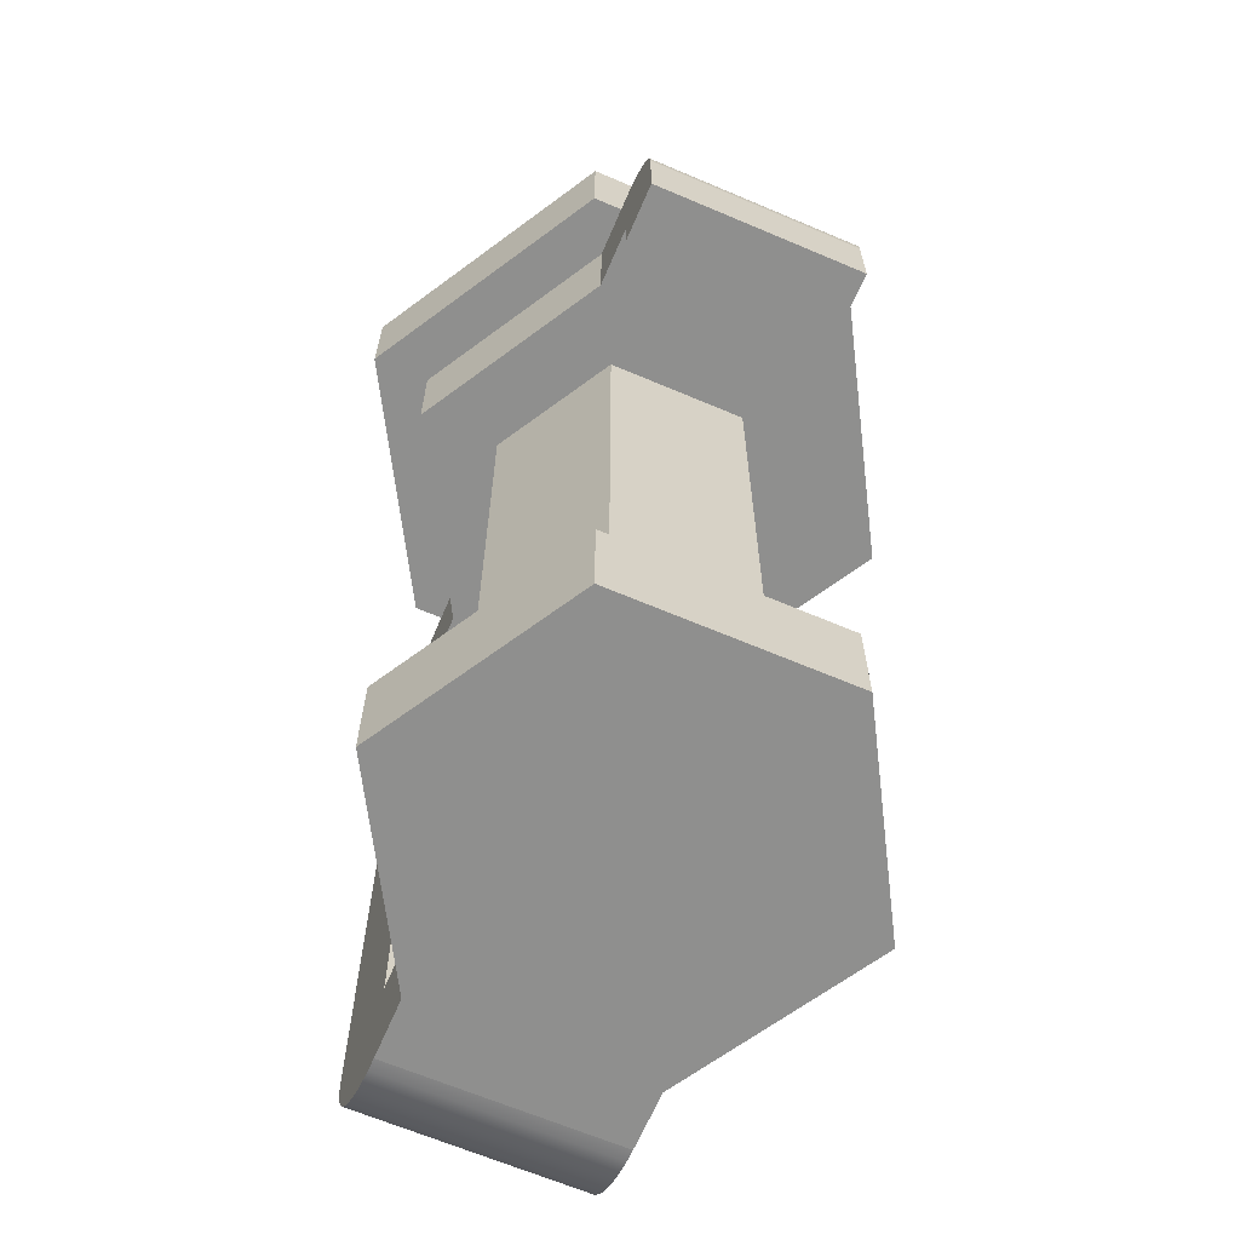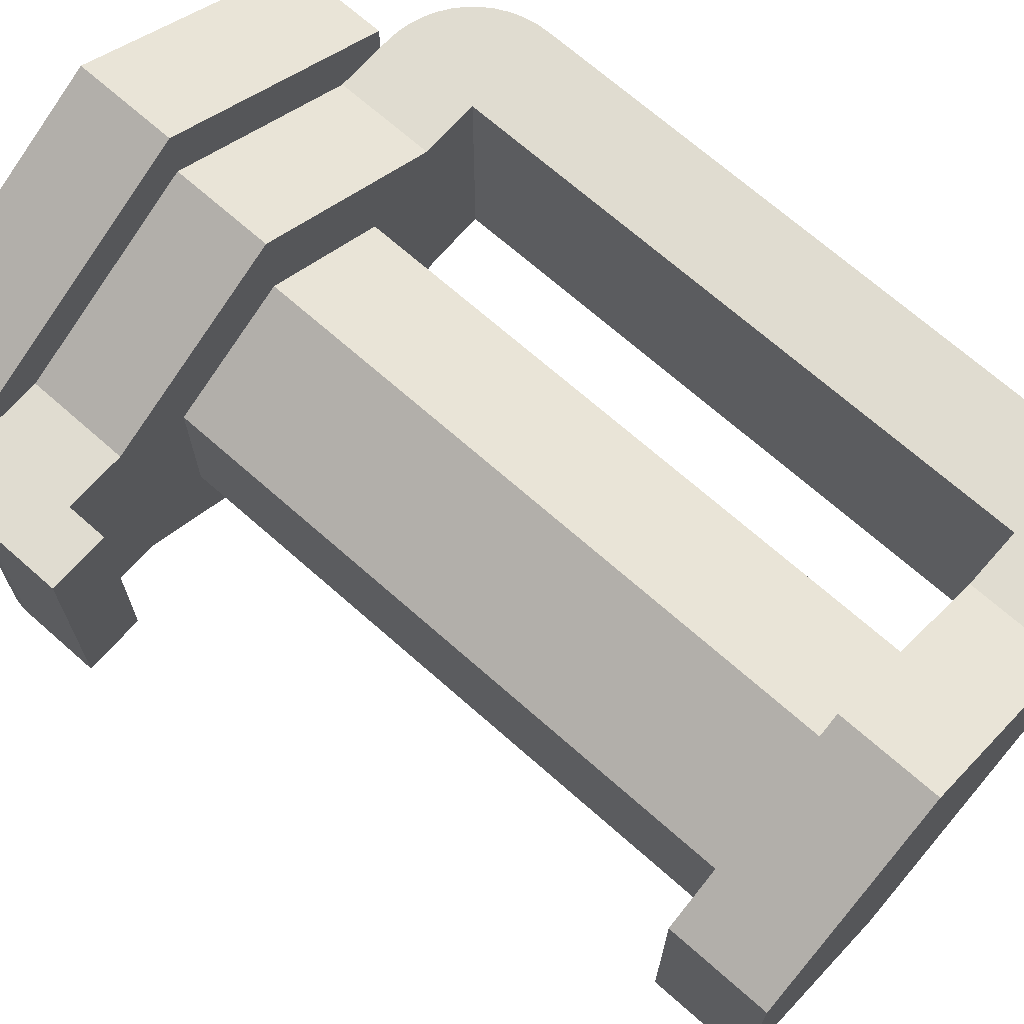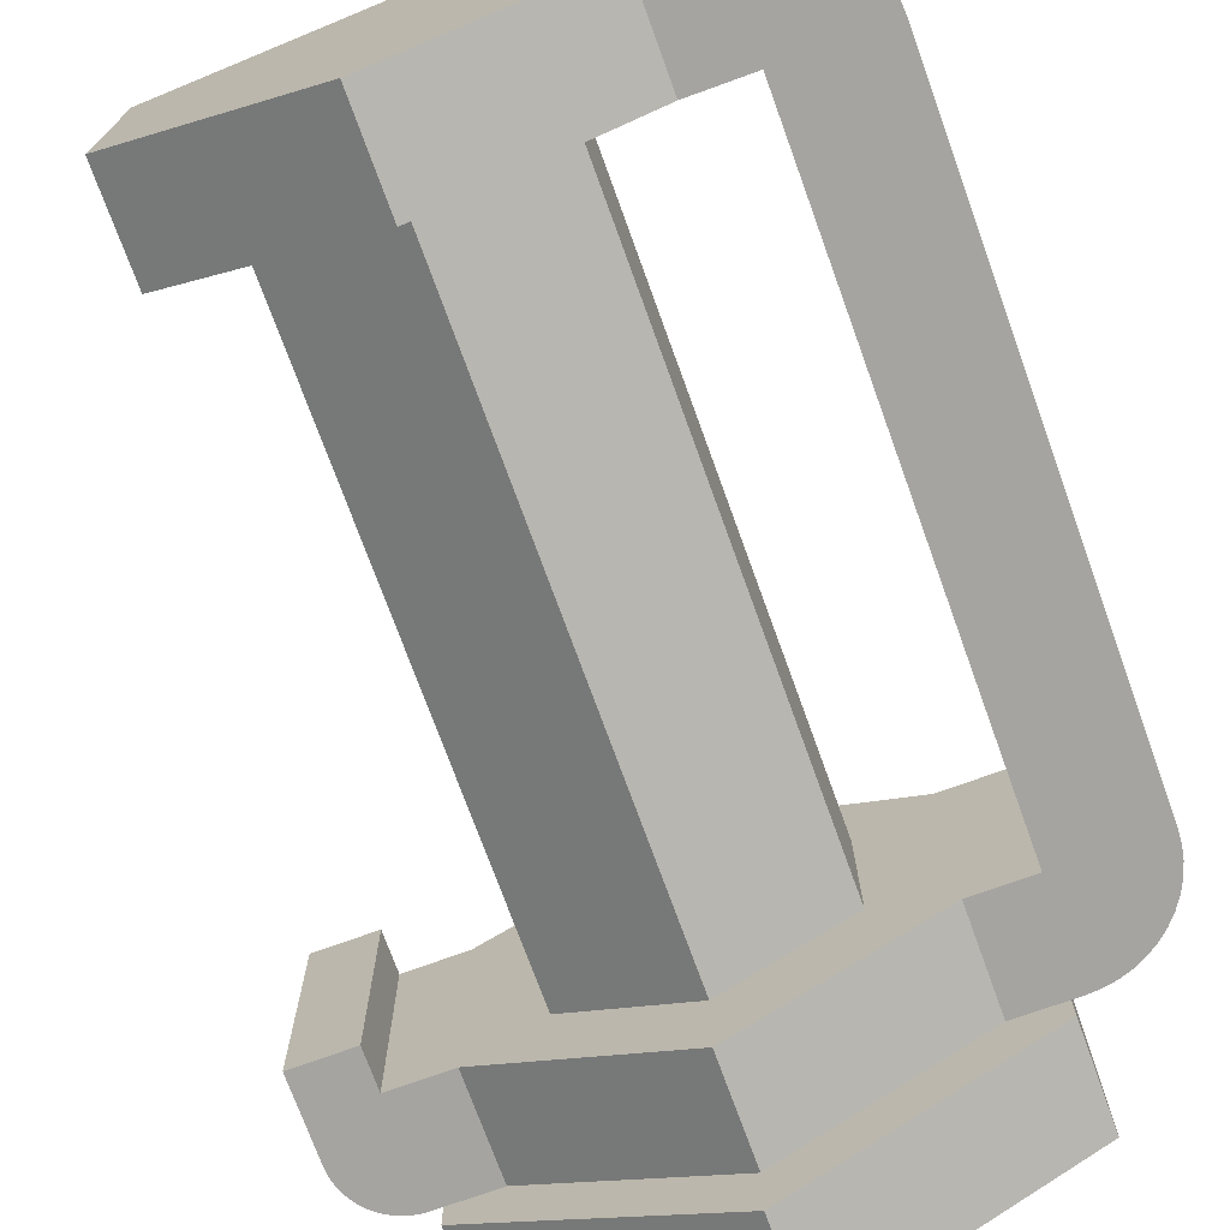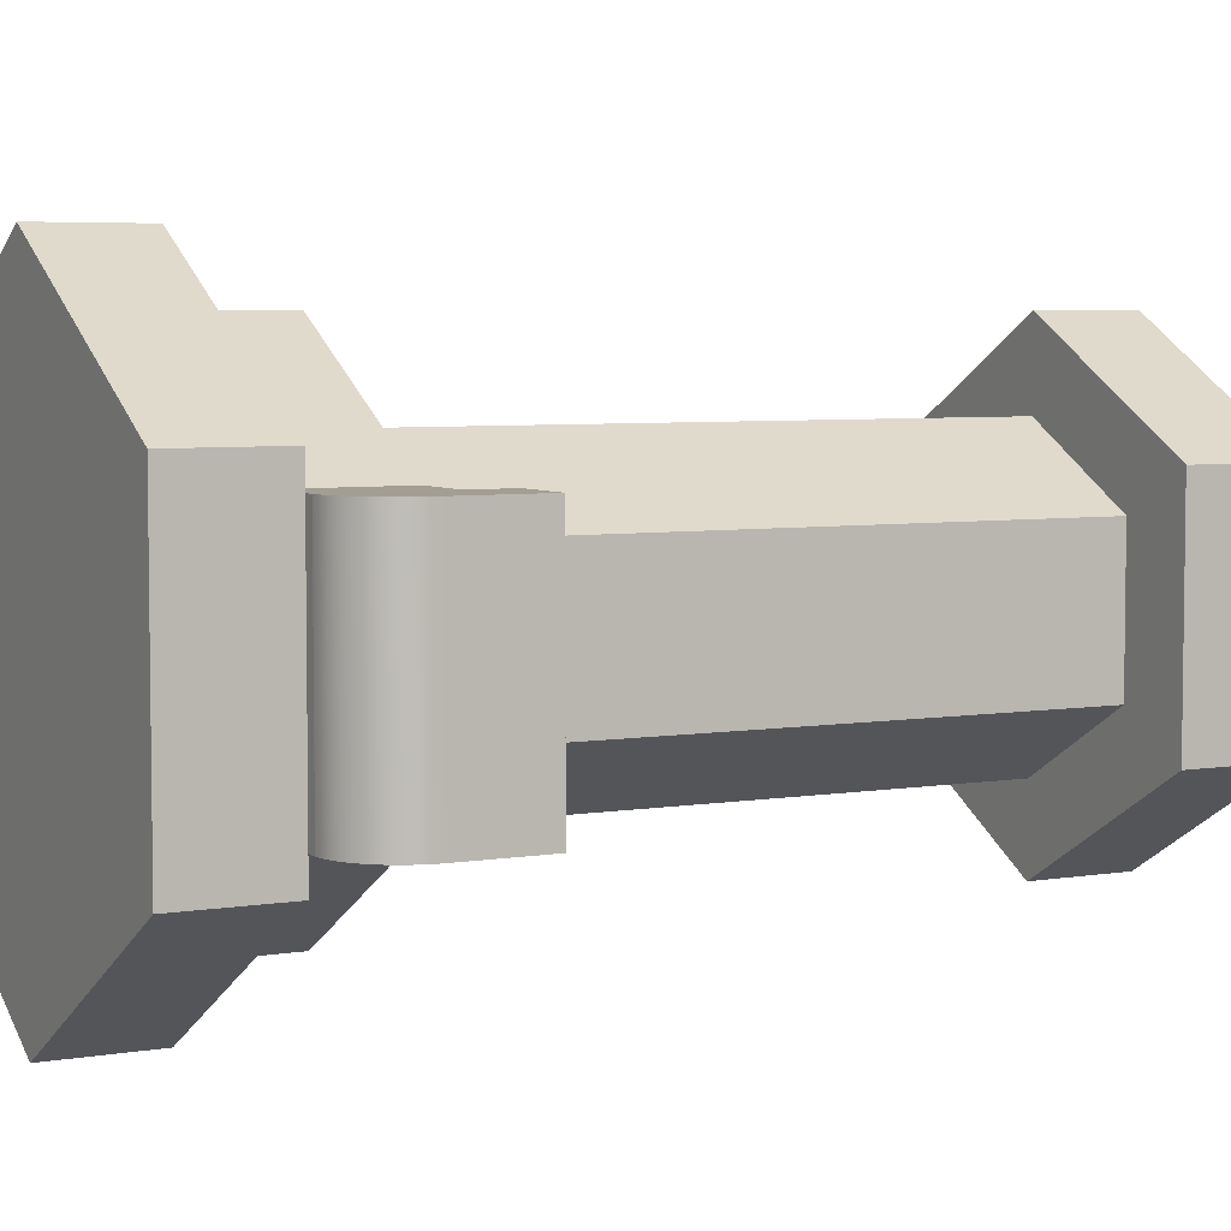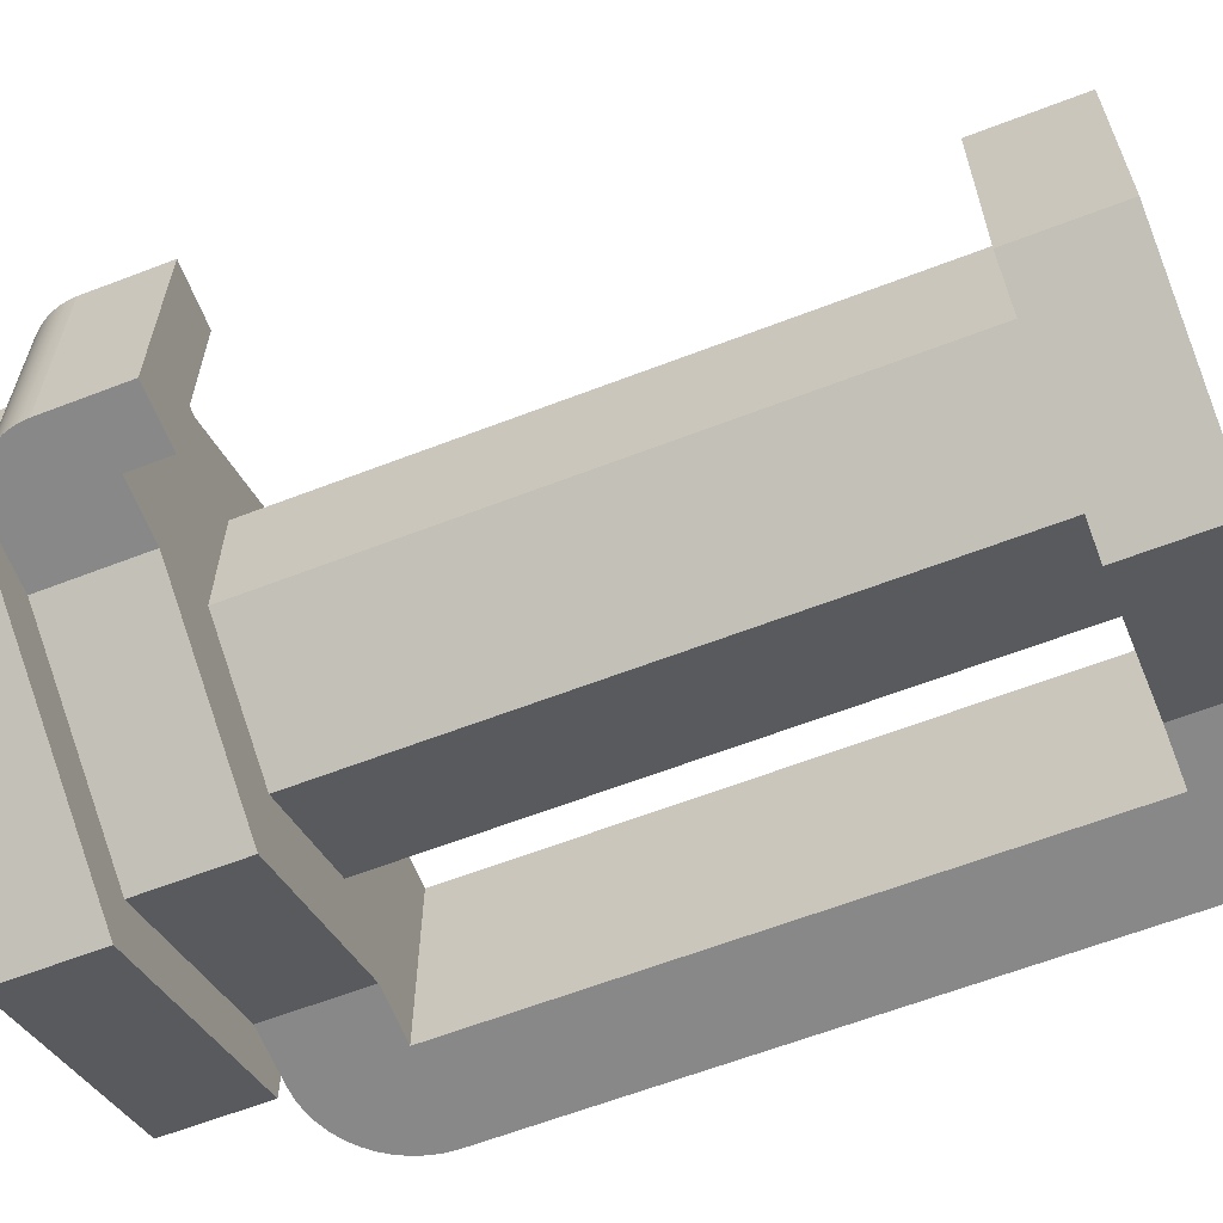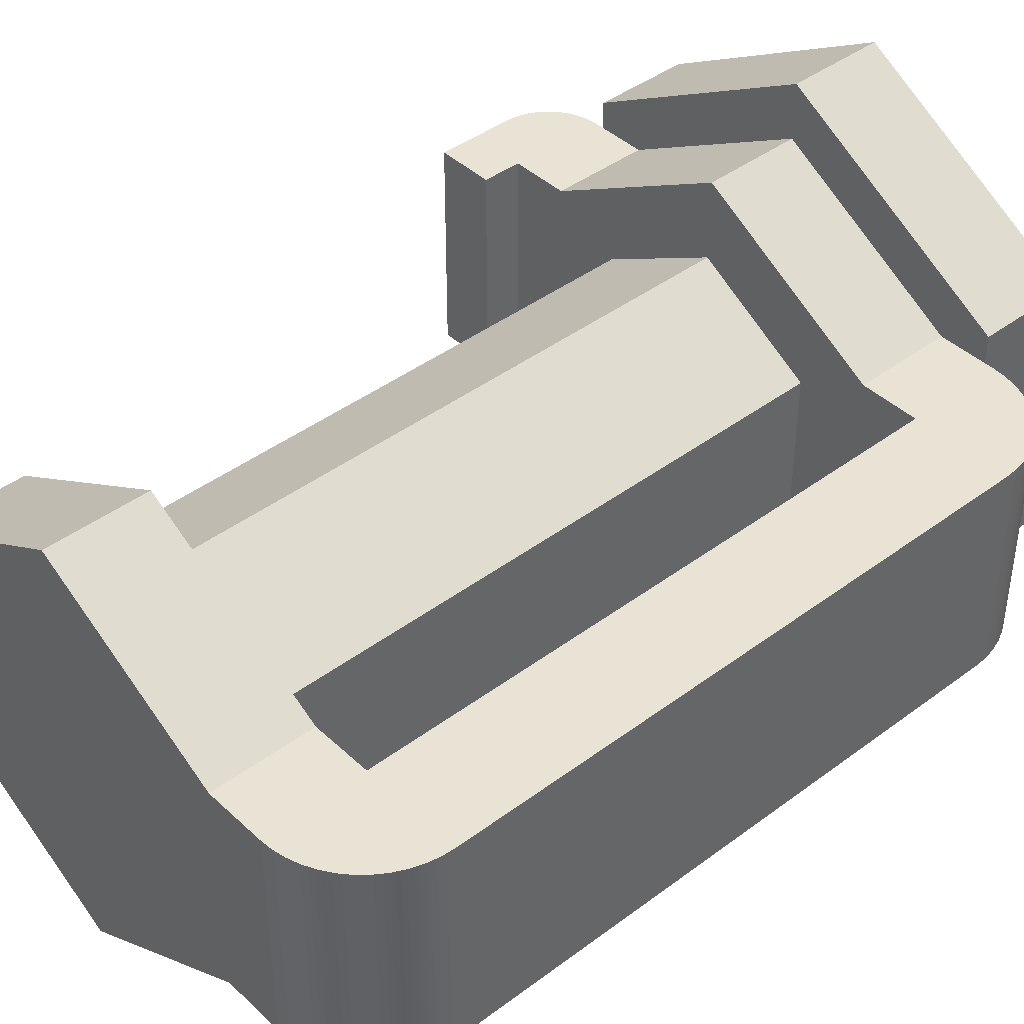
<metadata>
{"format":"obj","ext":"obj","renderer":"f3d","projection":"perspective","resolution":1024,"background":"white","views":[{"elev":-65.2,"azim":-113.2,"up":"+Y"},{"elev":69.5,"azim":-48.5,"up":"+Z"},{"elev":-73.3,"azim":19.9,"up":"+Z"},{"elev":5.2,"azim":-118.0,"up":"+Z"},{"elev":-62.9,"azim":-68.7,"up":"+Z"},{"elev":42.1,"azim":48.1,"up":"+Z"}]}
</metadata>
<code>
g mergedBlocks
v 0.12 0 0.06929
v 2.909e-14 0 0.1386
v 0.12 0 -0.06929
v -3.205e-14 0 -0.1386
v -0.12 0 0.06929
v -0.12 0 -0.06929
v -3.205e-14 -0.05 -0.1386
v 0.12 -0.05 -0.06929
v 0.12 -0.05 0.06929
v 2.909e-14 -0.05 0.1386
v -0.12 -0.05 0.06929
v -0.12 -0.05 -0.06929
v -0.09526 -0.4 -0.055
v -0.06042 -0.4 0.03488
v -0.09526 -0.4 0.055
v -9.617e-09 -0.4 0.11
v -6.099e-09 -0.4 0.06977
v 0.09526 -0.4 0.055
v 0.06042 -0.4 0.03488
v 0.06042 -0.4 -0.03488
v -0.06042 -0.4 -0.03488
v 9.617e-09 -0.4 -0.11
v 6.099e-09 -0.4 -0.06977
v 0.09526 -0.4 -0.055
v 0.1251 -0.4 0.055
v 0.1251 -0.4 -0.055
v -9.617e-09 -0.45 0.11
v -0.09526 -0.45 0.055
v 0.09526 -0.1 0.055
v -9.617e-09 -0.1 0.11
v 0.09526 -0.05 0.055
v -9.617e-09 -0.05 0.11
v -0.1253 -0.05 0.055
v -0.1253 -0.05 -0.055
v -0.09526 -0.05 0.055
v -0.09526 -0.05 -0.055
v 9.617e-09 -0.05 -0.11
v 0.09526 -0.05 -0.055
v 0.1251 -0.05 0.055
v 0.1251 -0.05 -0.055
v 9.617e-09 -0.45 -0.11
v 0.09526 -0.45 -0.055
v -0.1253 -0.1 -0.055
v -0.1253 -0.1 0.055
v -0.09526 -0.1 -0.055
v -0.09526 -0.1 0.055
v -0.06042 -0.1 -0.03488
v 9.617e-09 -0.1 -0.11
v 6.099e-09 -0.1 -0.06977
v 0.09526 -0.1 -0.055
v 0.06042 -0.1 -0.03488
v 0.06042 -0.1 0.03488
v -0.06042 -0.1 0.03488
v -6.099e-09 -0.1 0.06977
v 0.1251 -0.1 -0.055
v 0.1251 -0.1 0.055
v -0.09526 -0.45 -0.055
v 0.09526 -0.45 0.055
v 0.1251 -0.45 -0.055
v 0.1251 -0.45 0.055
v 0.1746 -0.09347 -0.055
v 0.1734 -0.08706 -0.055
v 0.1713 -0.08087 -0.055
v 0.1684 -0.075 -0.055
v 0.1647 -0.06956 -0.055
v 0.1604 -0.06464 -0.055
v 0.1555 -0.06033 -0.055
v 0.1501 -0.0567 -0.055
v 0.1442 -0.05381 -0.055
v 0.138 -0.0517 -0.055
v 0.1316 -0.05043 -0.055
v 0.1751 -0.1 -0.055
v 0.1751 -0.4 -0.055
v 0.1746 -0.4065 -0.055
v 0.1734 -0.4129 -0.055
v 0.1713 -0.4191 -0.055
v 0.1684 -0.425 -0.055
v 0.1647 -0.4304 -0.055
v 0.1604 -0.4354 -0.055
v 0.1555 -0.4397 -0.055
v 0.1501 -0.4433 -0.055
v 0.1442 -0.4462 -0.055
v 0.138 -0.4483 -0.055
v 0.1316 -0.4496 -0.055
v 0.1751 -0.1 0.055
v 0.1751 -0.4 0.055
v 0.1316 -0.4496 0.055
v 0.138 -0.4483 0.055
v 0.1442 -0.4462 0.055
v 0.1501 -0.4433 0.055
v 0.1555 -0.4397 0.055
v 0.1604 -0.4354 0.055
v 0.1647 -0.4304 0.055
v 0.1684 -0.425 0.055
v 0.1713 -0.4191 0.055
v 0.1734 -0.4129 0.055
v 0.1746 -0.4065 0.055
v 0.1746 -0.09347 0.055
v 0.1734 -0.08706 0.055
v 0.1713 -0.08087 0.055
v 0.1684 -0.075 0.055
v 0.1647 -0.06956 0.055
v 0.1604 -0.06464 0.055
v 0.1555 -0.06033 0.055
v 0.1501 -0.0567 0.055
v 0.1442 -0.05381 0.055
v 0.138 -0.0517 0.055
v 0.1316 -0.05043 0.055
v -0.1553 -0.08 0.055
v -0.1553 -0.12 0.055
v -0.1553 -0.08 -0.055
v -0.1553 -0.12 -0.055
v -0.155 -0.07608 0.055
v -0.1542 -0.07224 0.055
v -0.153 -0.06852 0.055
v -0.1512 -0.065 0.055
v -0.1491 -0.06174 0.055
v -0.1465 -0.05879 0.055
v -0.1435 -0.0562 0.055
v -0.1403 -0.05402 0.055
v -0.1367 -0.05228 0.055
v -0.133 -0.05102 0.055
v -0.1292 -0.05026 0.055
v -0.1253 -0.12 0.055
v -0.1253 -0.12 -0.055
v -0.1403 -0.05402 -0.055
v -0.1367 -0.05228 -0.055
v -0.155 -0.07608 -0.055
v -0.1542 -0.07224 -0.055
v -0.153 -0.06852 -0.055
v -0.1512 -0.065 -0.055
v -0.1491 -0.06174 -0.055
v -0.1465 -0.05879 -0.055
v -0.1435 -0.0562 -0.055
v -0.133 -0.05102 -0.055
v -0.1292 -0.05026 -0.055
f 3 2 1
f 2 3 4
f 2 4 5
f 5 4 6
f 4 8 7
f 8 4 3
f 1 8 3
f 8 1 9
f 1 10 9
f 10 1 2
f 2 11 10
f 11 2 5
f 11 6 12
f 6 11 5
f 6 7 12
f 7 6 4
f 10 8 9
f 8 10 7
f 7 10 11
f 7 11 12
f 15 14 13
f 14 15 16
f 14 16 17
f 17 16 18
f 17 18 19
f 19 18 20
f 21 13 14
f 13 21 22
f 22 21 23
f 22 23 20
f 22 20 24
f 24 20 18
f 24 18 25
f 24 25 26
f 16 28 27
f 28 16 15
f 31 30 29
f 30 31 32
f 35 34 33
f 34 35 36
f 36 35 32
f 36 32 37
f 37 32 31
f 37 31 38
f 38 31 39
f 38 39 40
f 22 42 41
f 42 22 24
f 45 44 43
f 44 45 46
f 46 45 47
f 47 45 48
f 47 48 49
f 49 48 50
f 49 50 51
f 51 50 52
f 53 46 47
f 46 53 30
f 30 53 54
f 30 54 52
f 30 52 29
f 29 52 50
f 29 50 55
f 29 55 56
f 41 28 57
f 28 41 27
f 27 41 42
f 27 42 58
f 58 42 59
f 58 59 60
f 37 50 48
f 50 37 38
f 36 48 45
f 48 36 37
f 13 41 57
f 41 13 22
f 18 27 58
f 27 18 16
f 13 28 15
f 28 13 57
f 32 46 30
f 46 32 35
f 38 55 50
f 55 38 61
f 61 38 62
f 62 38 63
f 63 38 64
f 64 38 65
f 65 38 66
f 66 38 67
f 67 38 68
f 68 38 69
f 69 38 70
f 70 38 71
f 71 38 40
f 72 55 61
f 73 55 72
f 73 26 55
f 73 24 26
f 74 24 73
f 75 24 74
f 76 24 75
f 77 24 76
f 78 24 77
f 79 24 78
f 80 24 79
f 81 24 80
f 82 24 81
f 83 24 82
f 84 24 83
f 59 24 84
f 24 59 42
f 55 25 56
f 25 55 26
f 86 72 85
f 72 86 73
f 87 58 60
f 58 87 18
f 18 87 88
f 18 88 89
f 18 89 90
f 18 90 91
f 18 91 92
f 18 92 93
f 18 93 94
f 18 94 95
f 18 95 96
f 18 96 97
f 18 97 86
f 18 86 25
f 85 25 86
f 25 85 56
f 56 85 98
f 31 56 98
f 56 31 29
f 31 98 99
f 31 99 100
f 31 100 101
f 31 101 102
f 31 102 103
f 31 103 104
f 31 104 105
f 31 105 106
f 31 106 107
f 31 107 108
f 31 108 39
f 97 73 86
f 73 97 74
f 96 74 97
f 74 96 75
f 95 75 96
f 75 95 76
f 94 76 95
f 76 94 77
f 93 77 94
f 77 93 78
f 92 78 93
f 78 92 79
f 80 92 91
f 92 80 79
f 81 91 90
f 91 81 80
f 82 90 89
f 90 82 81
f 83 89 88
f 89 83 82
f 84 88 87
f 88 84 83
f 59 87 60
f 87 59 84
f 108 40 39
f 40 108 71
f 107 71 108
f 71 107 70
f 106 70 107
f 70 106 69
f 105 69 106
f 69 105 68
f 104 68 105
f 68 104 67
f 103 67 104
f 67 103 66
f 65 103 102
f 103 65 66
f 64 102 101
f 102 64 65
f 63 101 100
f 101 63 64
f 62 100 99
f 100 62 63
f 61 99 98
f 99 61 62
f 72 98 85
f 98 72 61
f 111 110 109
f 110 111 112
f 35 44 46
f 44 35 109
f 109 35 113
f 113 35 114
f 114 35 115
f 115 35 116
f 116 35 117
f 117 35 118
f 118 35 119
f 119 35 120
f 120 35 121
f 121 35 122
f 122 35 123
f 123 35 33
f 110 44 109
f 44 110 124
f 125 110 112
f 110 125 124
f 125 44 124
f 44 125 43
f 121 126 120
f 126 121 127
f 111 125 112
f 125 111 43
f 43 111 45
f 45 111 36
f 36 111 128
f 36 128 129
f 36 129 130
f 36 130 131
f 36 131 132
f 36 132 133
f 36 133 134
f 36 134 126
f 36 126 127
f 36 127 135
f 36 135 136
f 36 136 34
f 131 115 116
f 115 131 130
f 133 117 118
f 117 133 132
f 132 116 117
f 116 132 131
f 123 135 122
f 135 123 136
f 120 134 119
f 134 120 126
f 33 136 123
f 136 33 34
f 130 114 115
f 114 130 129
f 129 113 114
f 113 129 128
f 128 109 113
f 109 128 111
f 122 127 121
f 127 122 135
f 119 133 118
f 133 119 134
f 52 17 19
f 17 52 54
f 47 23 21
f 23 47 49
f 49 20 23
f 20 49 51
f 47 14 53
f 14 47 21
f 19 51 52
f 51 19 20
f 54 14 17
f 14 54 53

</code>
